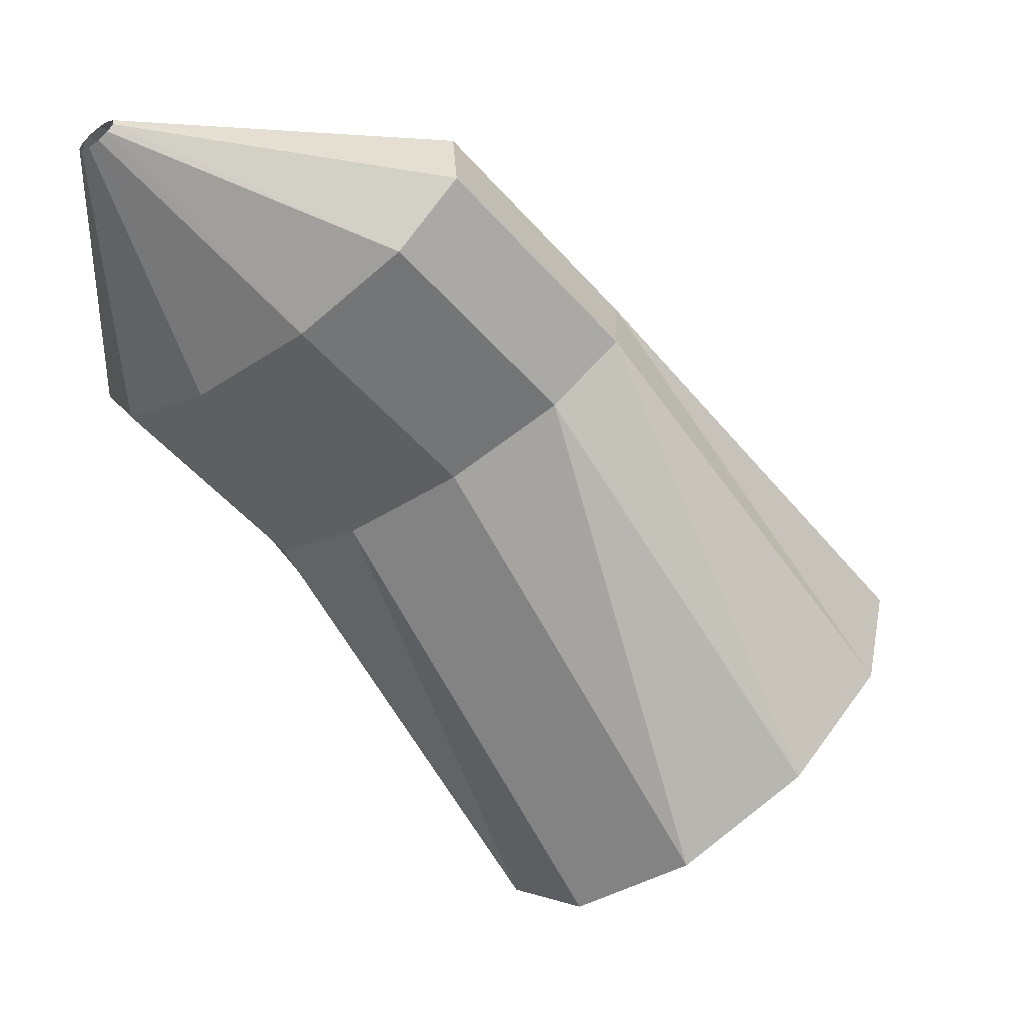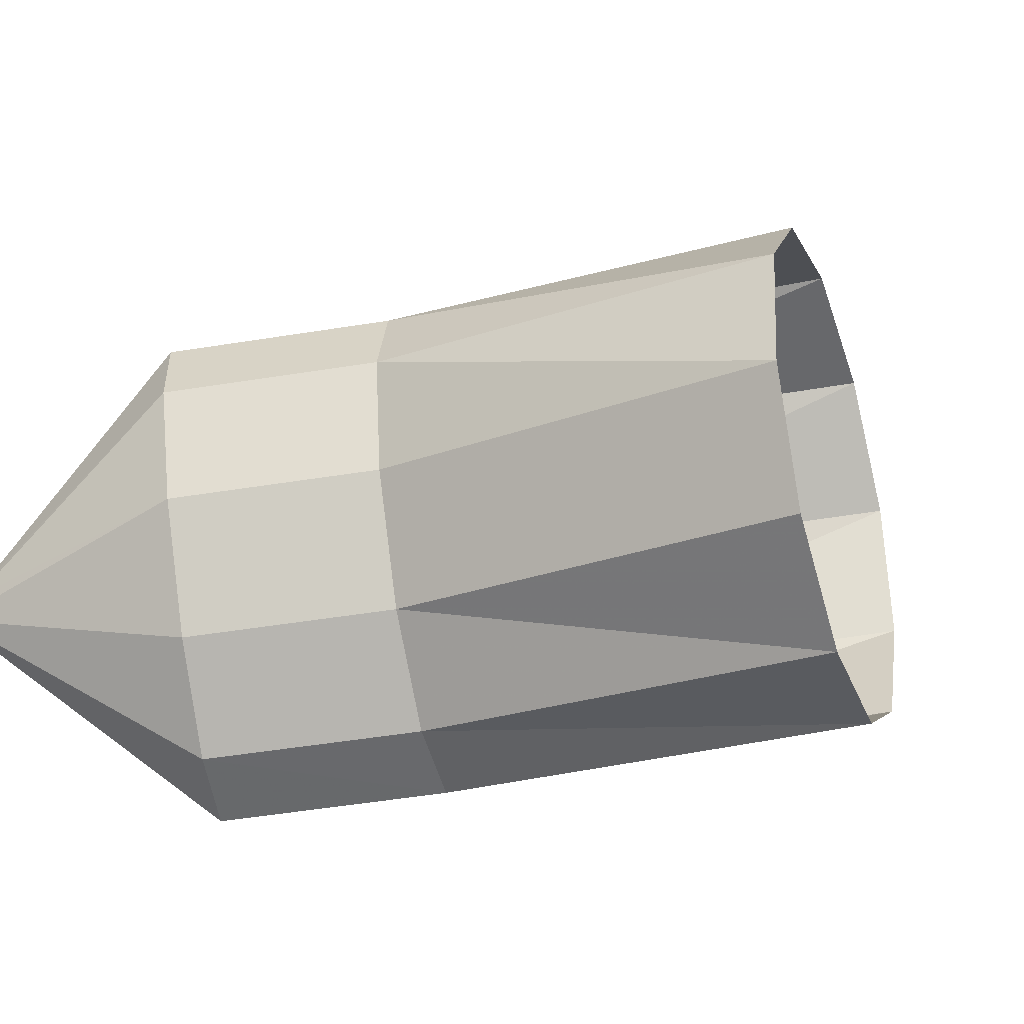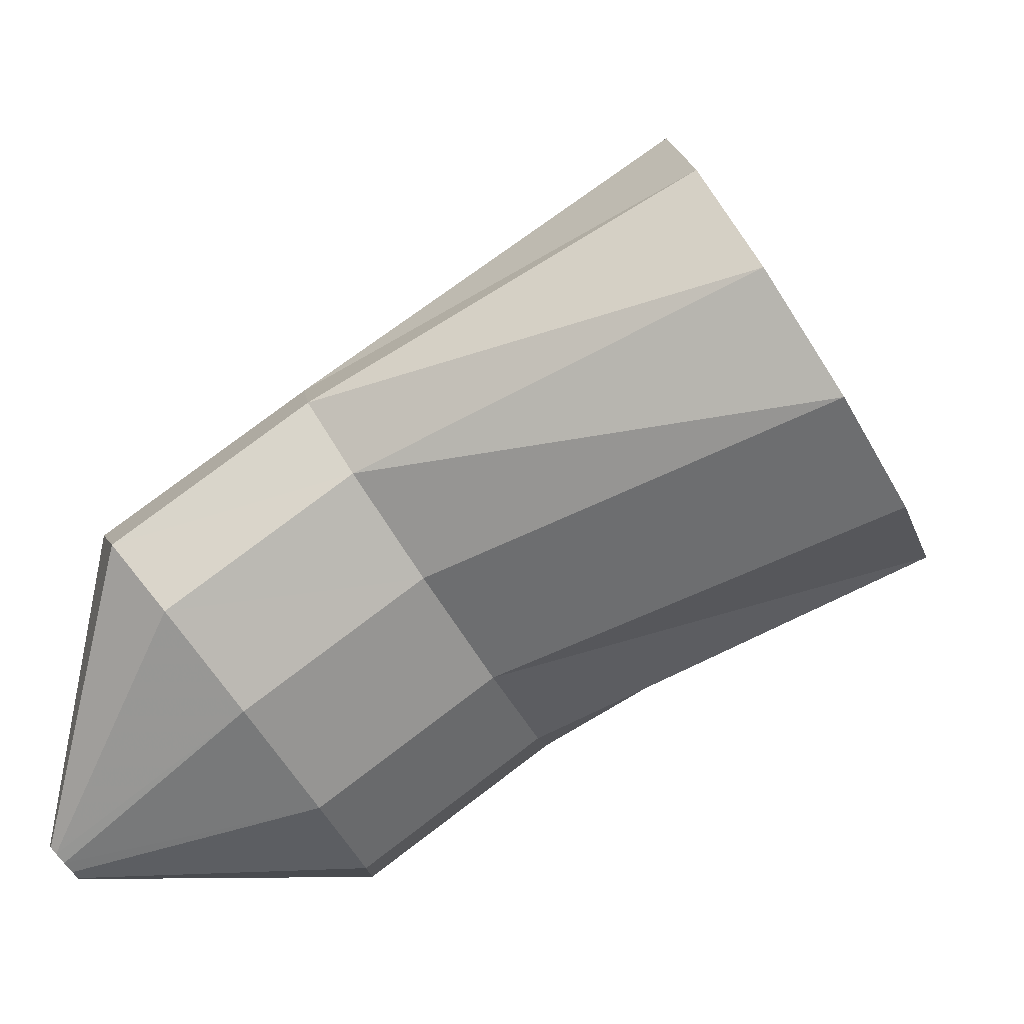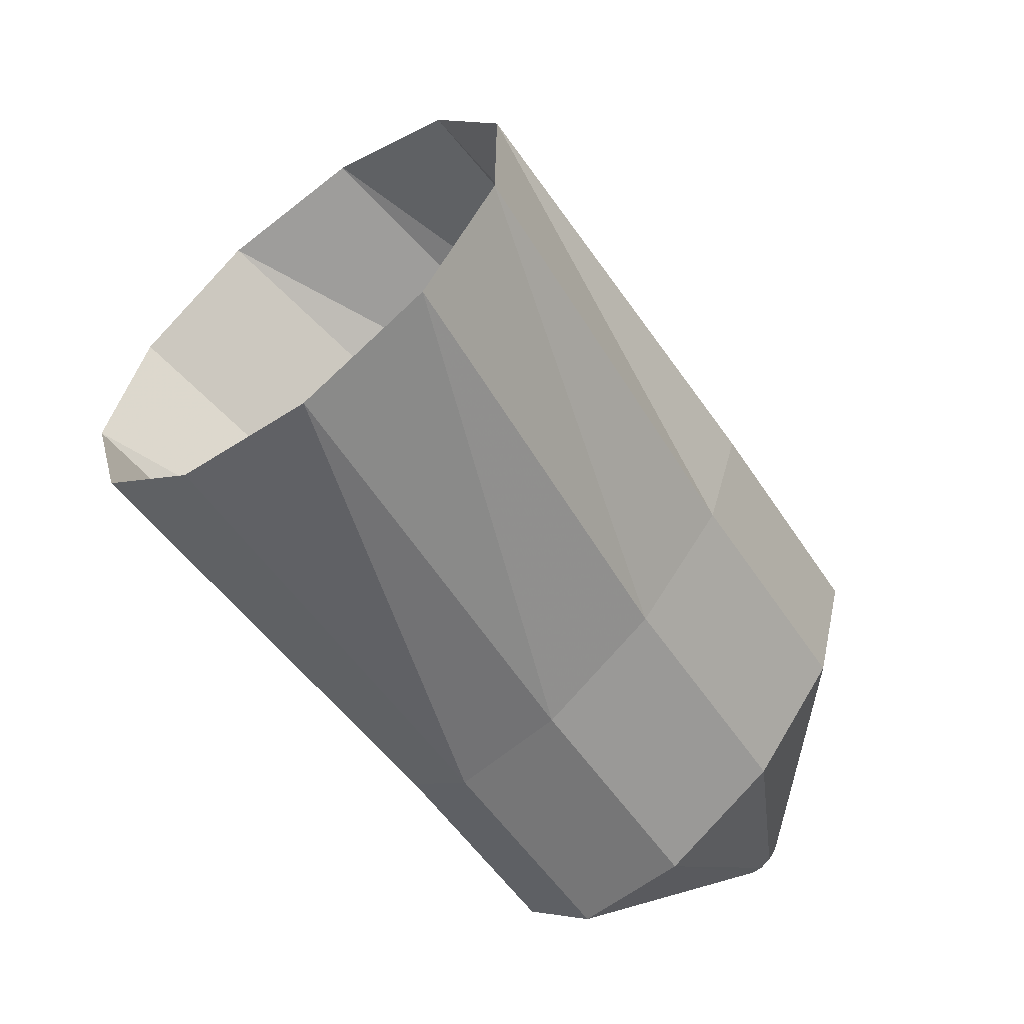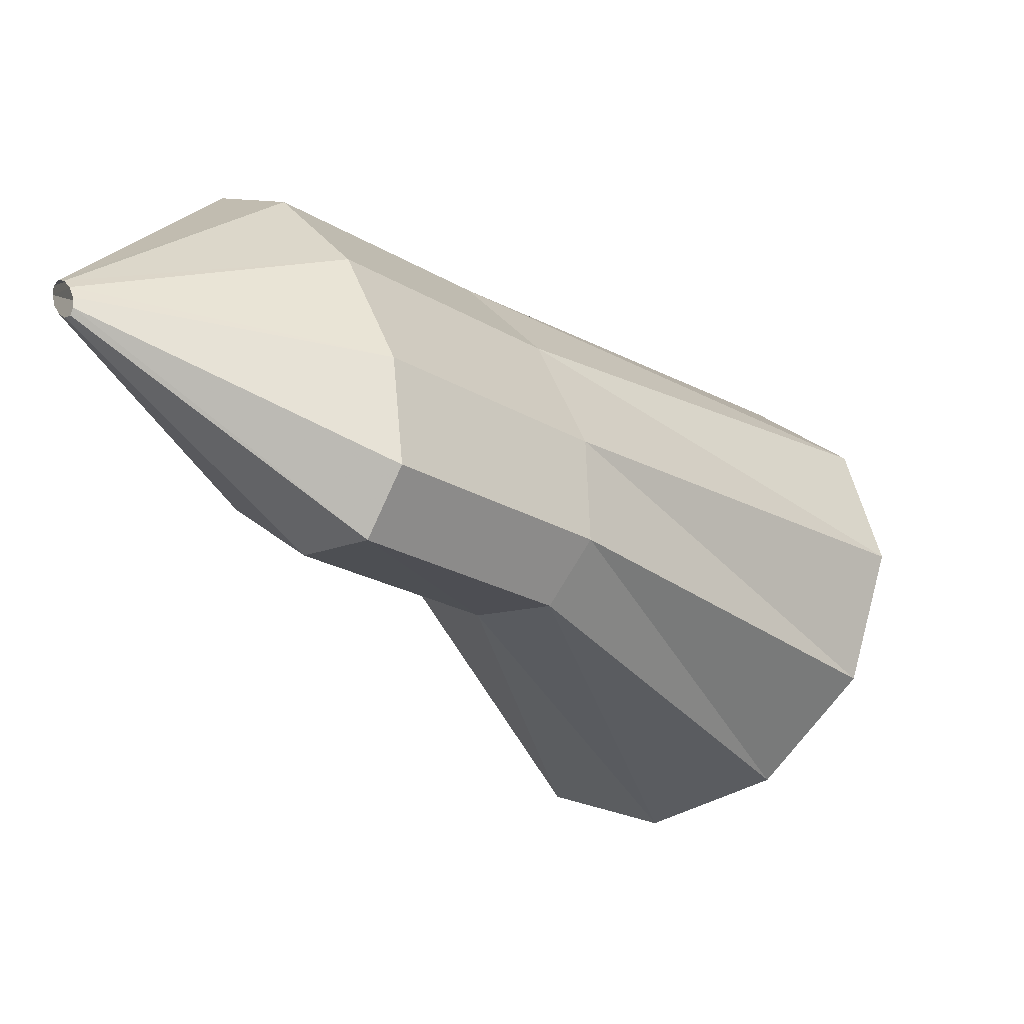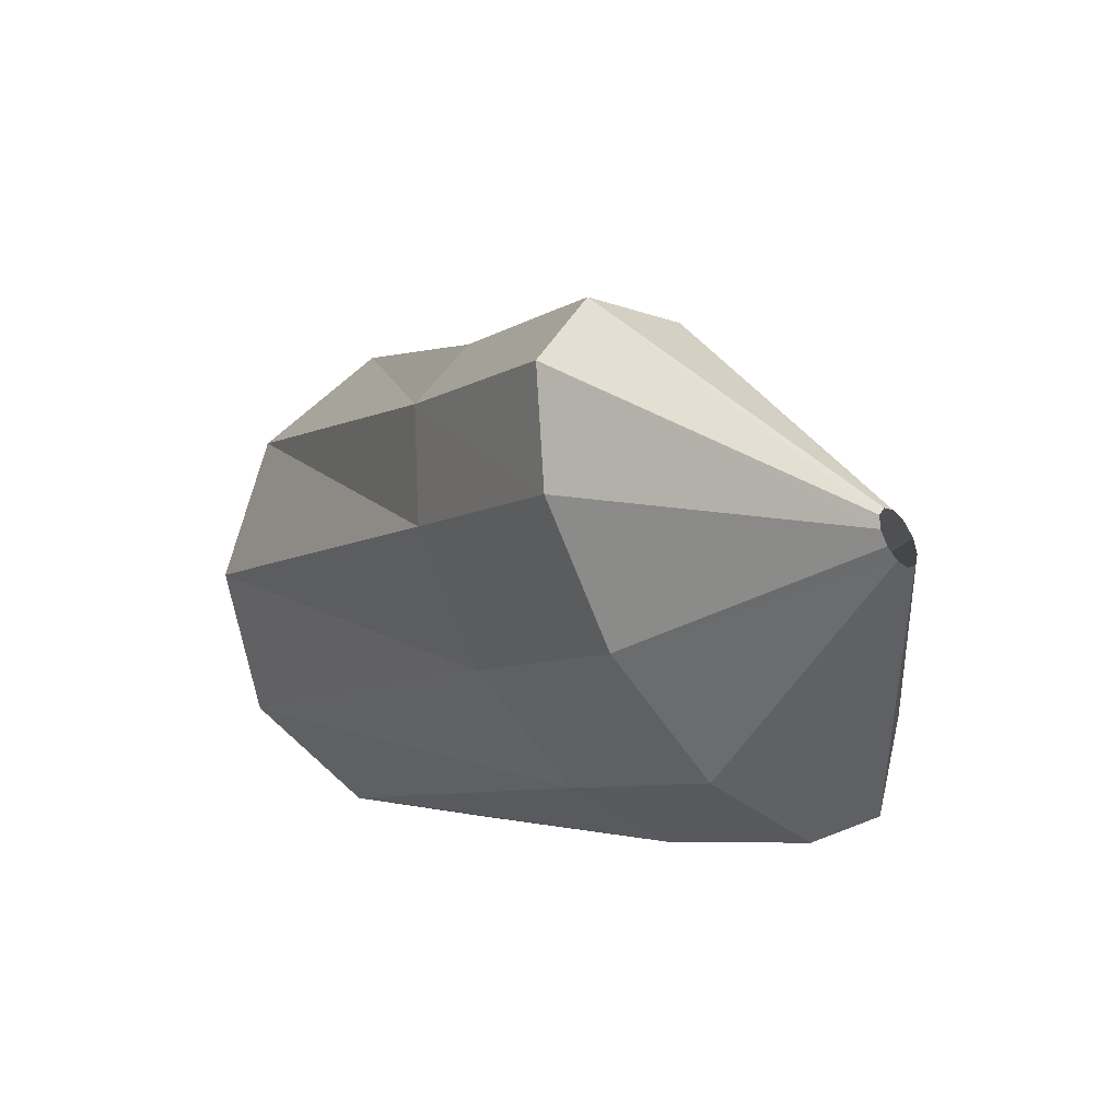
<metadata>
{"format":"obj","ext":"obj","renderer":"f3d","projection":"perspective","resolution":1024,"background":"white","views":[{"elev":17.2,"azim":-35.2,"up":"+Y"},{"elev":28.3,"azim":-45.6,"up":"+Z"},{"elev":63.5,"azim":-82.7,"up":"+Z"},{"elev":-37.0,"azim":74.2,"up":"+Z"},{"elev":76.4,"azim":-5.1,"up":"+Y"},{"elev":-16.4,"azim":-163.2,"up":"+Z"}]}
</metadata>
<code>
g tube1
v 135.8 116.5 191.2
v 134.3 114.8 189.6
v 132 113.1 189.3
v 129.7 112 190.6
v 128.2 111.9 193
v 127.9 112.6 195.7
v 128.8 114.1 197.8
v 130.8 115.9 198.8
v 133.2 117.3 198.2
v 135.2 118 196.4
v 136.2 117.7 193.7
v 135.8 116.5 191.2
v 129 122.7 190
v 127.8 121.2 188.1
v 126.4 119.8 187.3
v 125.2 119.1 187.8
v 124.7 119.2 189.5
v 125 120.2 191.8
v 126 121.7 194
v 127.4 123.2 195.3
v 128.7 124.3 195.5
v 129.6 124.6 194.4
v 129.7 124 192.3
v 129 122.7 190
v 125.6 126.4 189.1
v 124.4 124.8 187.3
v 123.1 123.3 186.5
v 122.1 122.4 187.1
v 121.7 122.4 188.8
v 122.1 123.3 191.1
v 123.1 124.8 193.3
v 124.4 126.4 194.6
v 125.6 127.6 194.7
v 126.3 128.1 193.6
v 126.3 127.7 191.5
v 125.6 126.4 189.1
v 120.8 128.4 189.9
v 120.7 128.2 189.7
v 120.5 128.1 189.7
v 120.4 128 189.7
v 120.4 128 189.9
v 120.4 128.1 190.1
v 120.5 128.2 190.3
v 120.7 128.4 190.5
v 120.8 128.5 190.5
v 120.8 128.6 190.4
v 120.8 128.5 190.2
v 120.8 128.4 189.9
f 1 2 14
f 14 13 1
f 2 3 15
f 15 14 2
f 3 4 16
f 16 15 3
f 4 5 17
f 17 16 4
f 5 6 18
f 18 17 5
f 6 7 19
f 19 18 6
f 7 8 20
f 20 19 7
f 8 9 21
f 21 20 8
f 9 10 22
f 22 21 9
f 10 11 23
f 23 22 10
f 11 12 24
f 24 23 11
f 13 14 26
f 26 25 13
f 14 15 27
f 27 26 14
f 15 16 28
f 28 27 15
f 16 17 29
f 29 28 16
f 17 18 30
f 30 29 17
f 18 19 31
f 31 30 18
f 19 20 32
f 32 31 19
f 20 21 33
f 33 32 20
f 21 22 34
f 34 33 21
f 22 23 35
f 35 34 22
f 23 24 36
f 36 35 23
f 25 26 38
f 38 37 25
f 26 27 39
f 39 38 26
f 27 28 40
f 40 39 27
f 28 29 41
f 41 40 28
f 29 30 42
f 42 41 29
f 30 31 43
f 43 42 30
f 31 32 44
f 44 43 31
f 32 33 45
f 45 44 32
f 33 34 46
f 46 45 33
f 34 35 47
f 47 46 34
f 35 36 48
f 48 47 35
g

</code>
